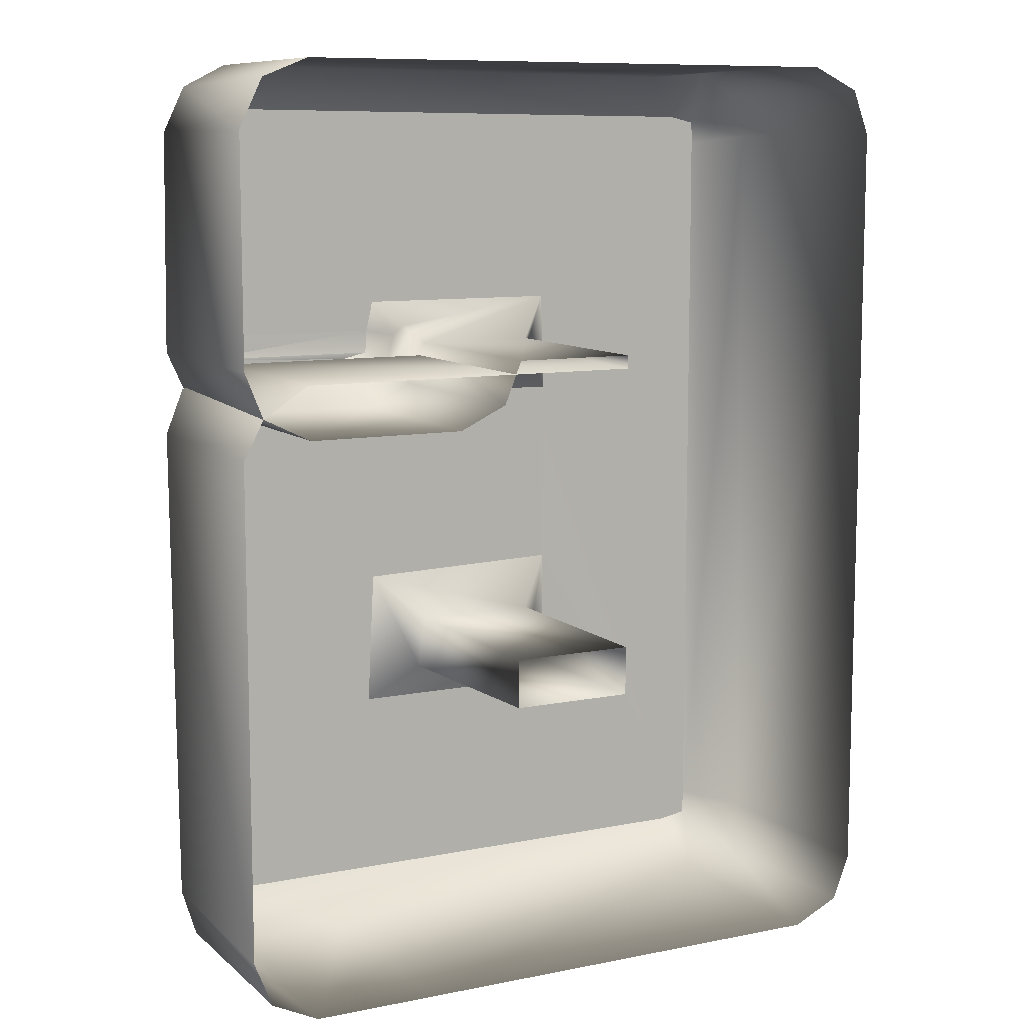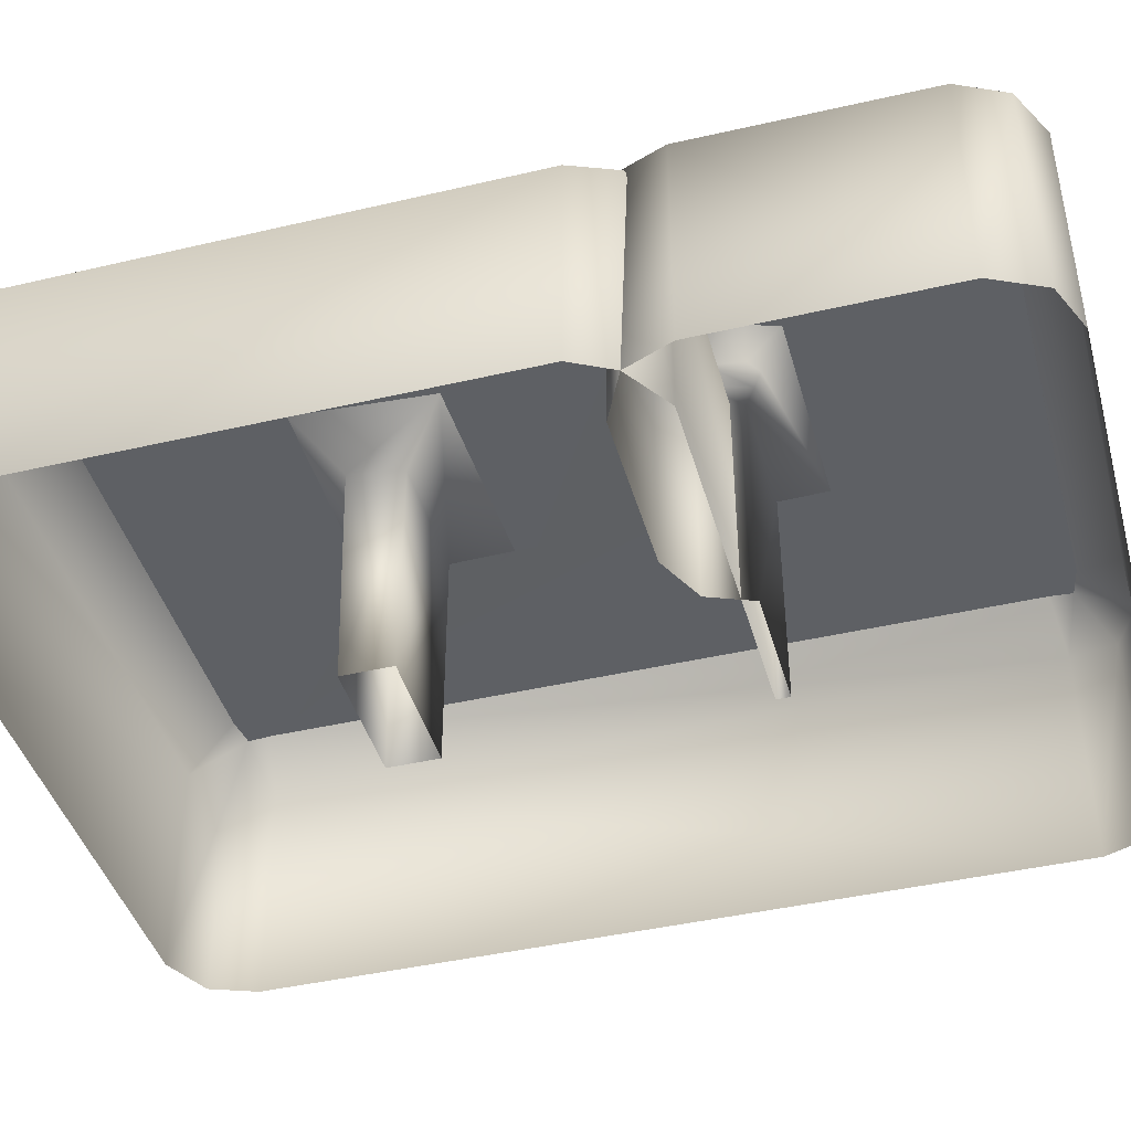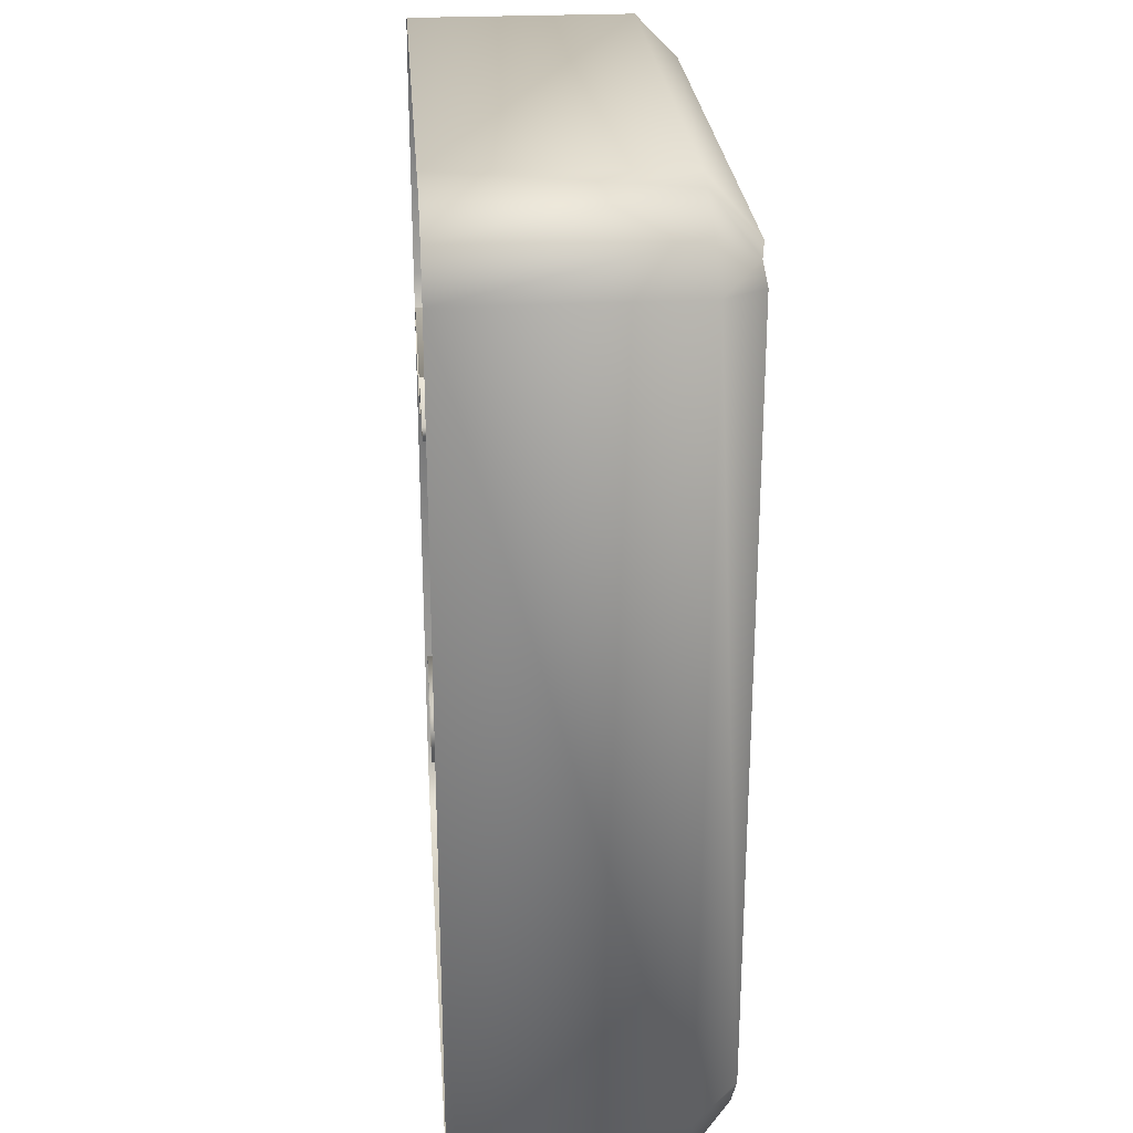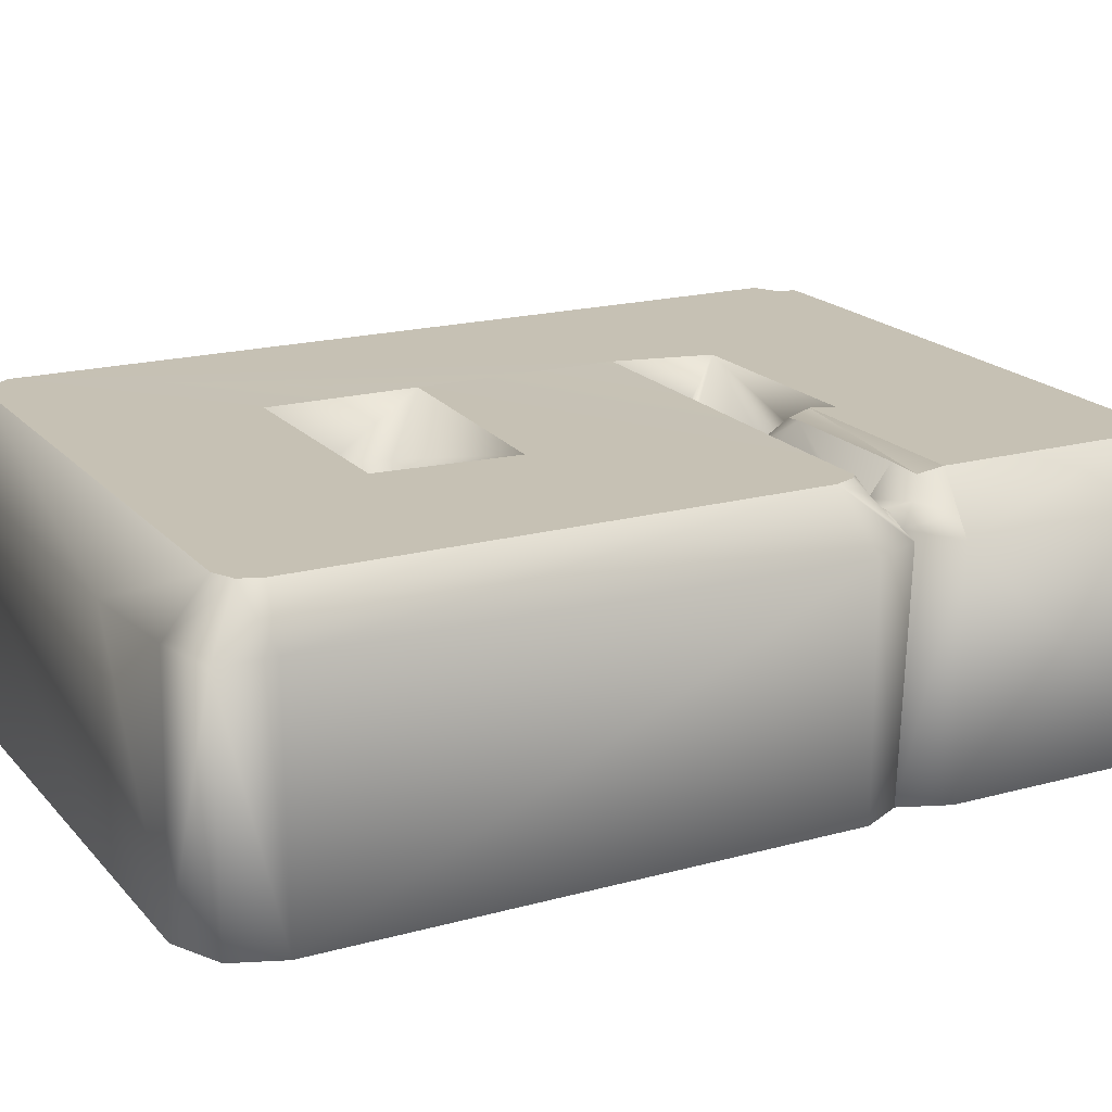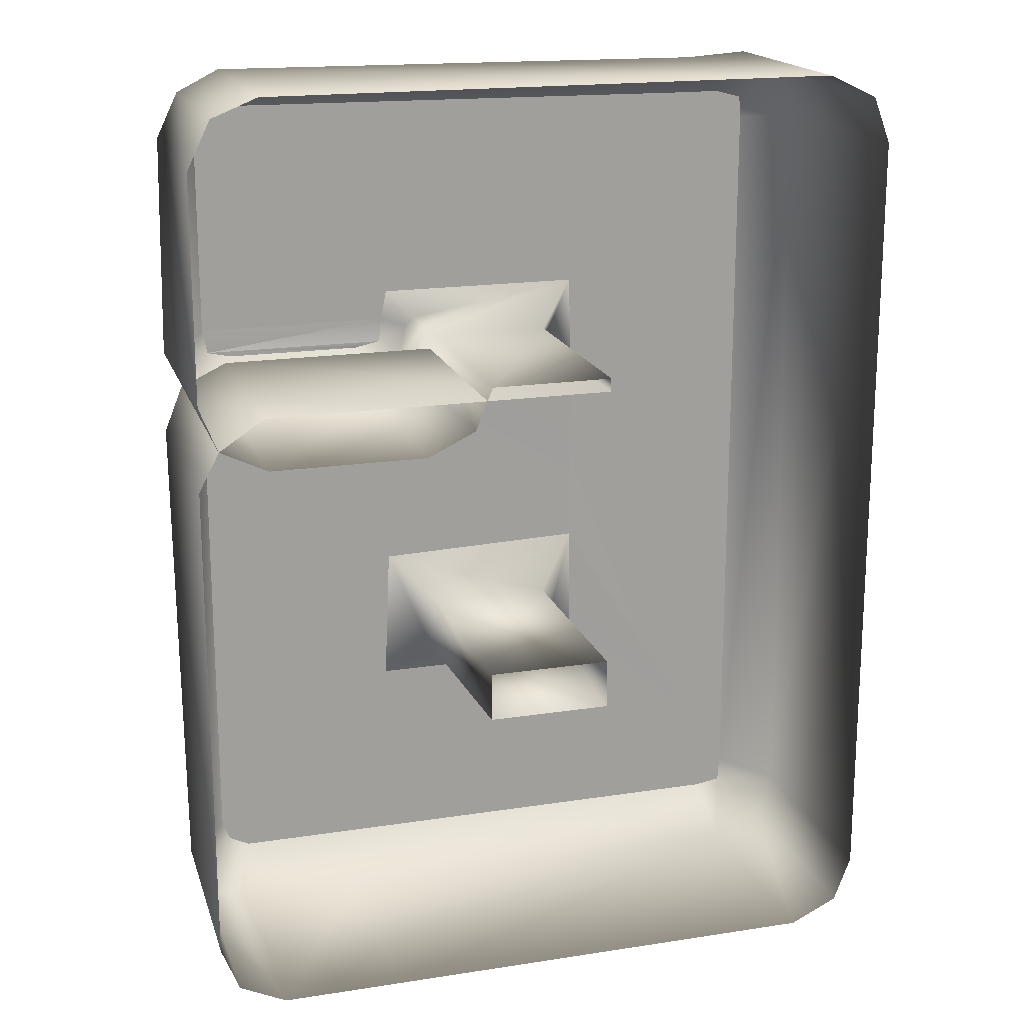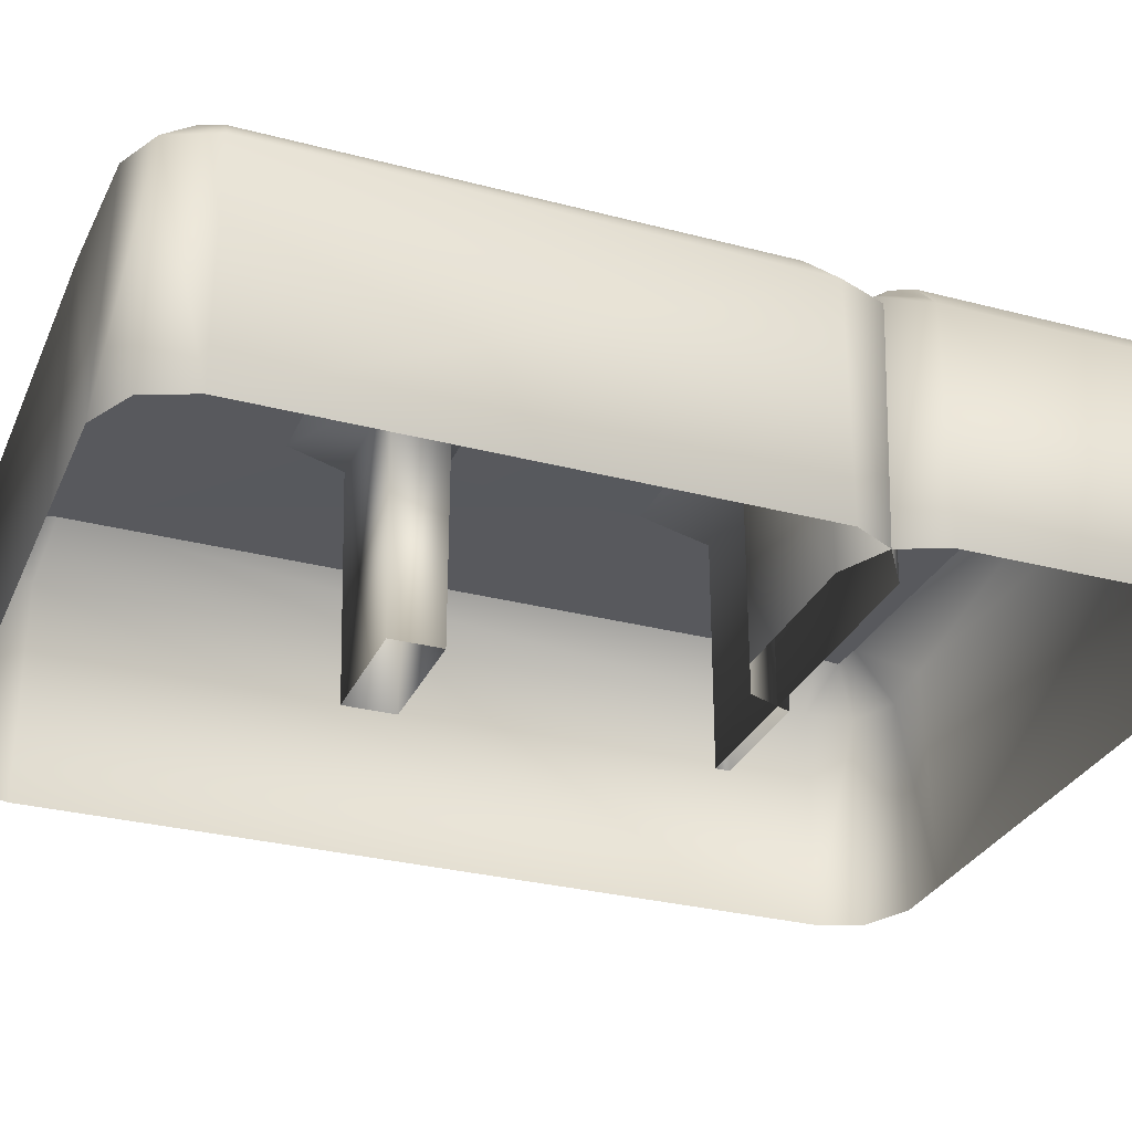
<metadata>
{"format":"obj","ext":"obj","renderer":"f3d","projection":"perspective","resolution":1024,"background":"white","views":[{"elev":9.6,"azim":-27.4,"up":"+Z"},{"elev":-42.8,"azim":-74.5,"up":"+Y"},{"elev":26.4,"azim":85.7,"up":"+Z"},{"elev":18.6,"azim":-117.8,"up":"+Y"},{"elev":18.2,"azim":-16.7,"up":"+Z"},{"elev":-29.9,"azim":-111.0,"up":"+Y"}]}
</metadata>
<code>
o 6
v 0.7011 0.37 -0.1783
v 0.7011 0.37 1.623
v 0.6338 0.37 1.692
v 0.5154 0.37 1.692
v -0.7051 0.37 1.157
v -0.254 0.37 1.158
v -0.692 0.37 0.9666
v -0.7102 0.37 0.921
v 0.25 0.37 0.5392
v 0.8111 -0.26 -0.1986
v 0.8111 0.26 -0.1986
v 0.8111 -0.26 1.643
v 0.7998 0.2713 1.641
v 0.7707 -0.26 1.749
v 0.7707 0.26 1.749
v 0.6926 0.3587 1.677
v 0.6586 -0.26 1.802
v 0.6586 0.26 1.802
v 0.5154 -0.26 1.802
v 0.5154 0.2713 1.791
v -0.657 -0.26 1.802
v -0.657 0.26 1.802
v -0.638 0.3587 1.704
v -0.7619 -0.26 1.76
v -0.7537 0.2713 1.752
v -0.6814 0.37 1.674
v -0.8151 -0.26 1.65
v -0.8039 0.2713 1.648
v -0.7051 0.37 1.625
v -0.8151 -0.26 1.136
v -0.8151 0.26 1.136
v -0.774 0.3012 1.144
v -0.7732 -0.26 1.031
v -0.7265 0.3196 1.075
v -0.6958 0.3587 1.104
v -0.663 -0.26 0.9782
v -0.663 0.26 0.9782
v -0.6581 0.2818 1
v -0.6515 0.3104 1.029
v -0.6379 0.37 1.088
v -0.2965 -0.26 0.9782
v -0.2965 0.26 0.9782
v -0.3214 0.37 1.088
v -0.1844 -0.26 1.031
v -0.1844 0.26 1.031
v -0.2016 0.2818 1.047
v -0.2243 0.3104 1.068
v -0.2625 0.3587 1.104
v -0.2036 0.3196 1.148
v -0.144 -0.26 1.131
v -0.144 0.26 1.131
v -0.1658 0.2818 1.153
v -0.1852 0.3012 1.172
v -0.2427 0.3587 1.23
v 0.14 -0.26 1.131
v 0.14 0.26 1.131
v 0.2387 0.3587 1.23
v 0.14 -0.26 1.1
v 0.14 0.26 1.1
v 0.25 0.37 0.9903
v -0.5245 0.2917 1.069
v -0.5245 0.3587 1.002
v -0.6681 -0.26 1.1
v -0.6681 0.26 1.1
v -0.6631 0.2818 1.079
v -0.6455 0.3587 1.002
v -0.7783 0.26 1.047
v -0.7612 0.2818 1.031
v -0.7387 0.3104 1.01
v -0.7168 0.3383 0.9898
v -0.8202 -0.26 0.9422
v -0.8202 0.26 0.9422
v -0.8202 -0.26 -0.1996
v -0.8089 0.2713 -0.1974
v -0.7102 0.37 -0.1784
v -0.7783 -0.26 -0.3045
v -0.7783 0.26 -0.3045
v -0.692 0.37 -0.224
v -0.6681 -0.26 -0.3577
v -0.6655 0.2713 -0.3464
v -0.6429 0.37 -0.2477
v -0.3841 -0.26 -0.3577
v -0.3841 0.26 -0.3577
v 0.6586 -0.26 -0.3577
v 0.6586 0.26 -0.3577
v 0.6338 0.37 -0.2477
v 0.7707 -0.26 -0.3044
v 0.7707 0.26 -0.3044
v 0.6926 0.3587 -0.2322
v 0.14 -0.26 0.3134
v 0.1513 0.2713 0.3022
v 0.25 0.37 0.2034
v -0.1491 -0.26 0.3134
v -0.1603 0.2713 0.3022
v -0.2591 0.37 0.2034
v -0.1491 -0.26 0.4292
v -0.1491 0.26 0.4292
v -0.2478 0.3587 0.5279
v 0.14 -0.26 0.4292
v 0.14 0.26 0.4292
f 16 4 3
f 16 23 4
f 16 26 23
f 16 29 26
f 2 29 16
f 2 5 29
f 1 57 2
f 57 54 2
f 54 5 2
f 1 60 57
f 6 5 54
f 68 70 8
f 49 54 53
f 9 66 62
f 9 7 66
f 9 8 7
f 9 98 8
f 98 75 8
f 95 75 98
f 13 1 2
f 89 75 1
f 89 78 75
f 86 78 89
f 86 81 78
f 11 12 10
f 62 39 61
f 15 12 13
f 16 13 2
f 18 14 15
f 26 28 25
f 18 19 17
f 22 19 20
f 38 40 43
f 22 24 21
f 25 23 26
f 18 16 3
f 25 27 24
f 31 27 28
f 31 29 5
f 35 6 48
f 31 33 30
f 32 68 31
f 32 34 68
f 52 53 57
f 37 33 68
f 68 38 37
f 34 38 68
f 39 34 40
f 42 36 37
f 45 41 42
f 46 42 43
f 89 85 86
f 51 44 45
f 46 51 45
f 47 52 46
f 47 49 53
f 56 50 51
f 64 58 59
f 59 55 56
f 59 57 60
f 43 35 48
f 60 61 64
f 61 39 65
f 62 66 39
f 67 63 64
f 68 64 65
f 69 65 39
f 39 70 69
f 66 70 39
f 66 7 70
f 72 33 67
f 92 9 1
f 72 73 71
f 77 73 74
f 83 81 86
f 85 82 83
f 78 74 75
f 77 79 76
f 80 78 81
f 83 79 80
f 74 8 75
f 88 84 85
f 23 20 3
f 11 87 88
f 11 89 1
f 91 9 92
f 94 90 91
f 94 92 95
f 97 93 94
f 48 49 47
f 100 96 97
f 100 98 9
f 35 32 5
f 100 90 99
f 94 98 97
f 8 72 67
f 68 69 70
f 8 67 68
f 70 7 8
f 49 6 54
f 13 11 1
f 11 13 12
f 15 14 12
f 16 15 13
f 18 17 14
f 26 29 28
f 18 20 19
f 22 21 19
f 43 42 37
f 38 39 40
f 43 37 38
f 22 25 24
f 25 22 23
f 18 15 16
f 25 28 27
f 31 30 27
f 5 32 31
f 31 28 29
f 35 5 6
f 31 68 33
f 57 56 51
f 57 51 52
f 53 54 57
f 37 36 33
f 39 38 34
f 34 35 40
f 42 41 36
f 45 44 41
f 43 48 47
f 46 45 42
f 43 47 46
f 89 88 85
f 51 50 44
f 46 52 51
f 47 53 52
f 56 55 50
f 64 63 58
f 59 58 55
f 59 56 57
f 43 40 35
f 64 59 60
f 60 62 61
f 61 65 64
f 67 33 63
f 68 67 64
f 69 68 65
f 72 71 33
f 9 62 60
f 1 75 95
f 1 95 92
f 9 60 1
f 72 74 73
f 77 76 73
f 86 85 83
f 83 80 81
f 85 84 82
f 78 77 74
f 77 80 79
f 80 77 78
f 83 82 79
f 74 72 8
f 88 87 84
f 3 4 23
f 23 22 20
f 20 18 3
f 11 10 87
f 11 88 89
f 91 100 9
f 94 93 90
f 94 91 92
f 97 96 93
f 48 6 49
f 100 99 96
f 100 97 98
f 35 34 32
f 100 91 90
f 94 95 98

</code>
